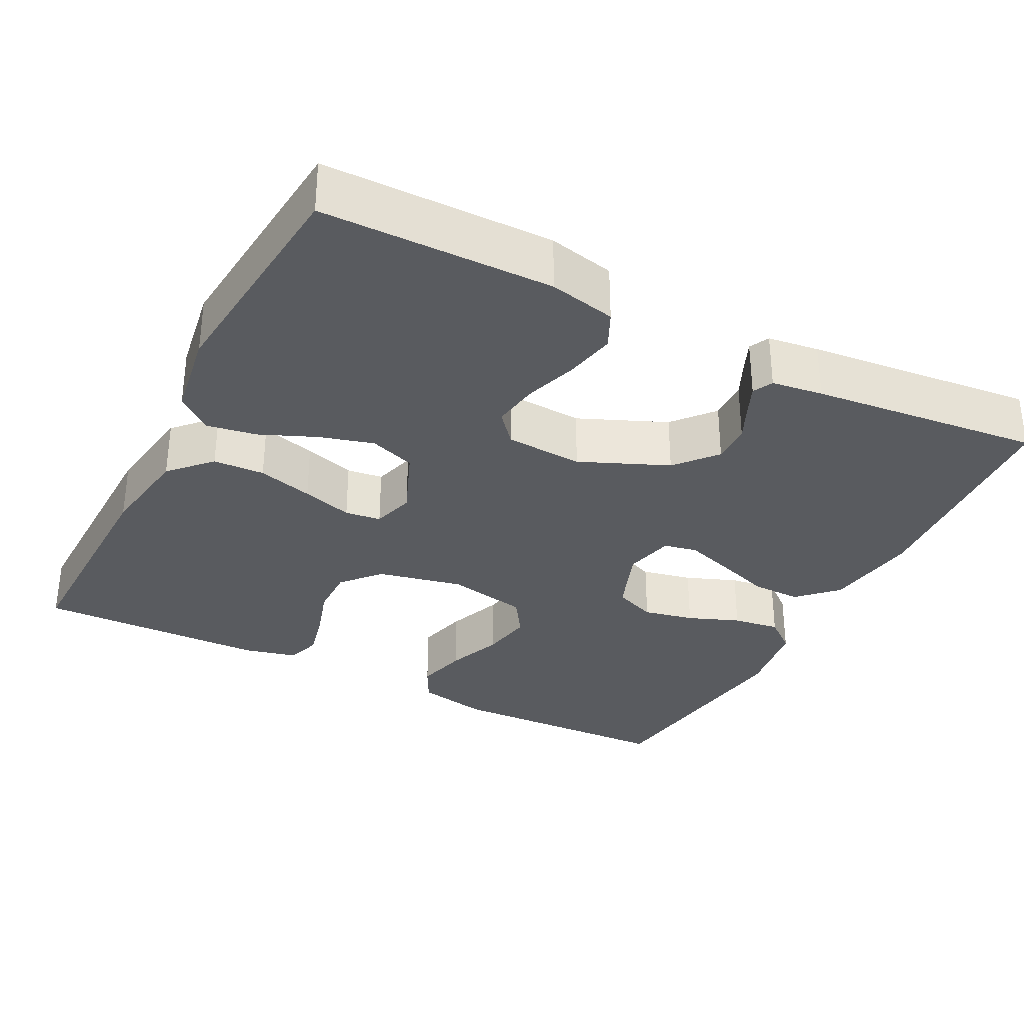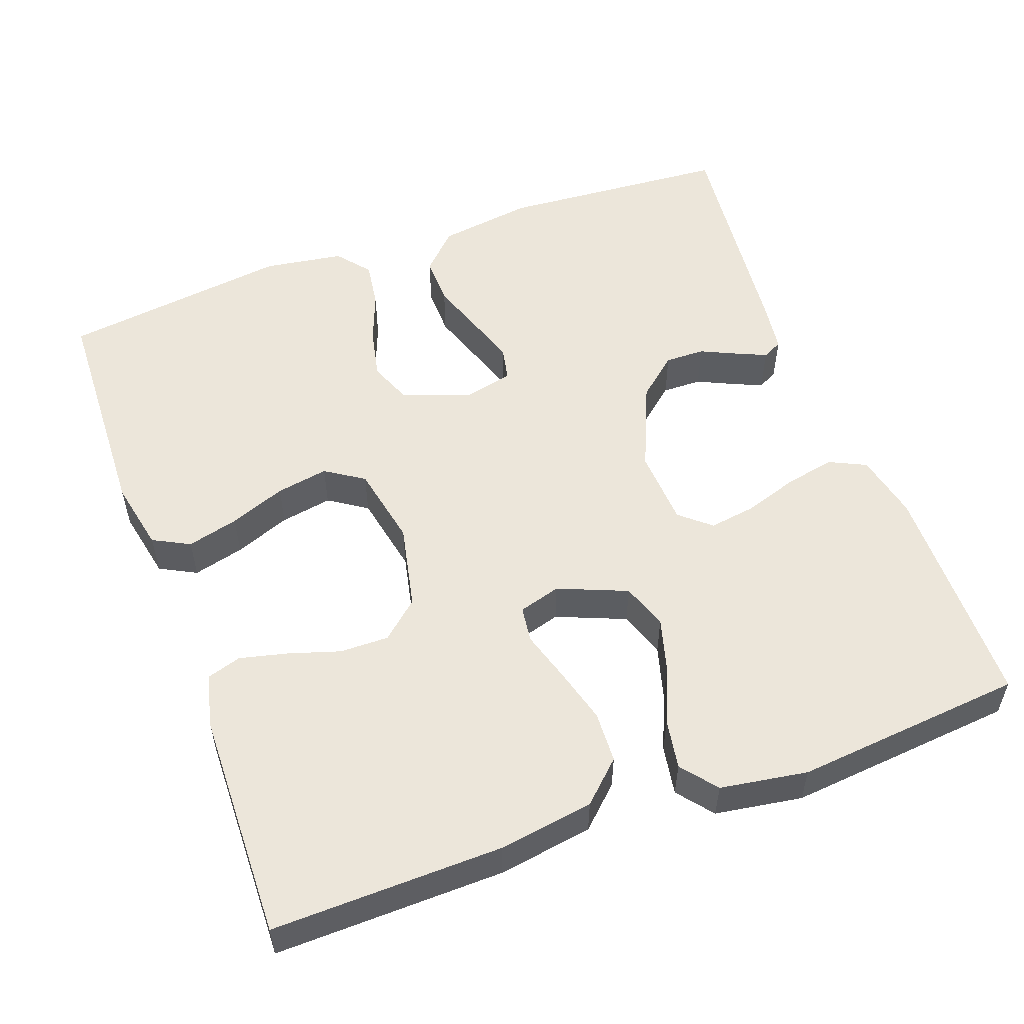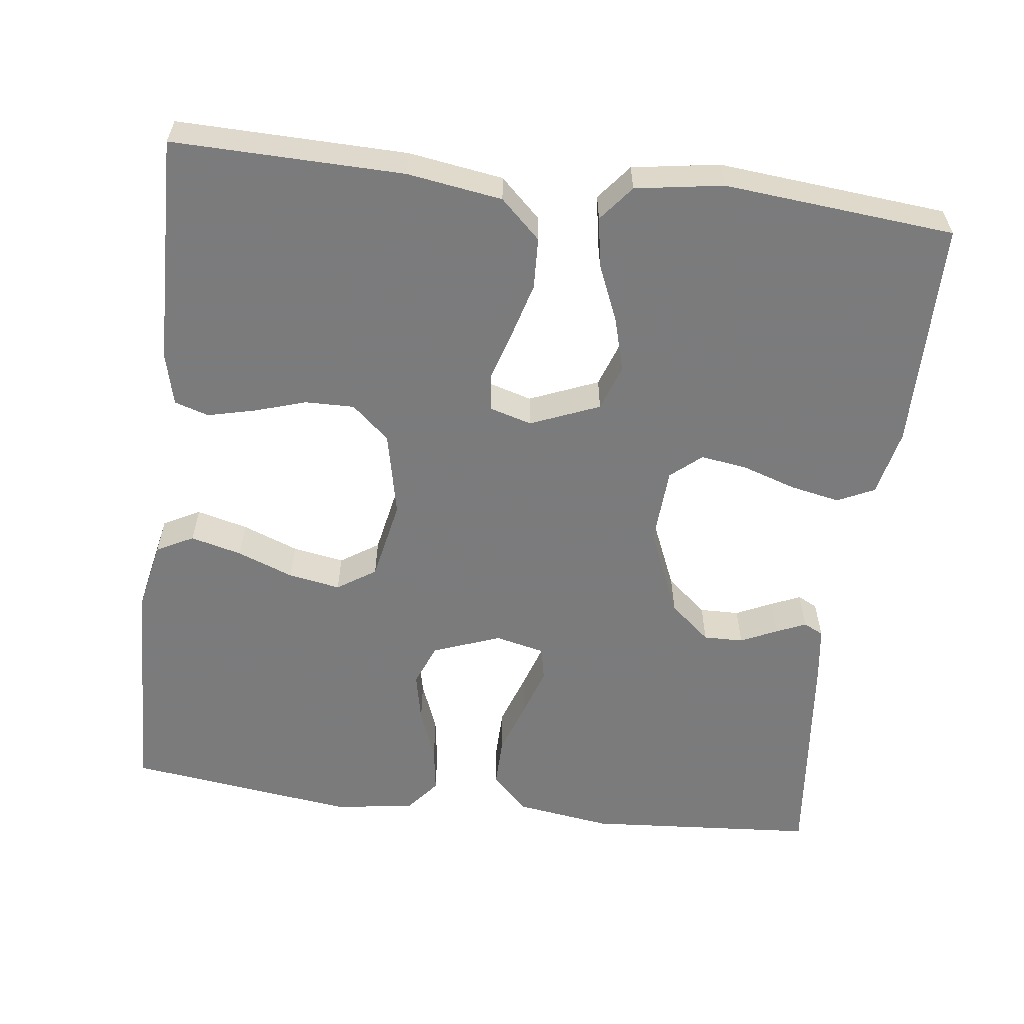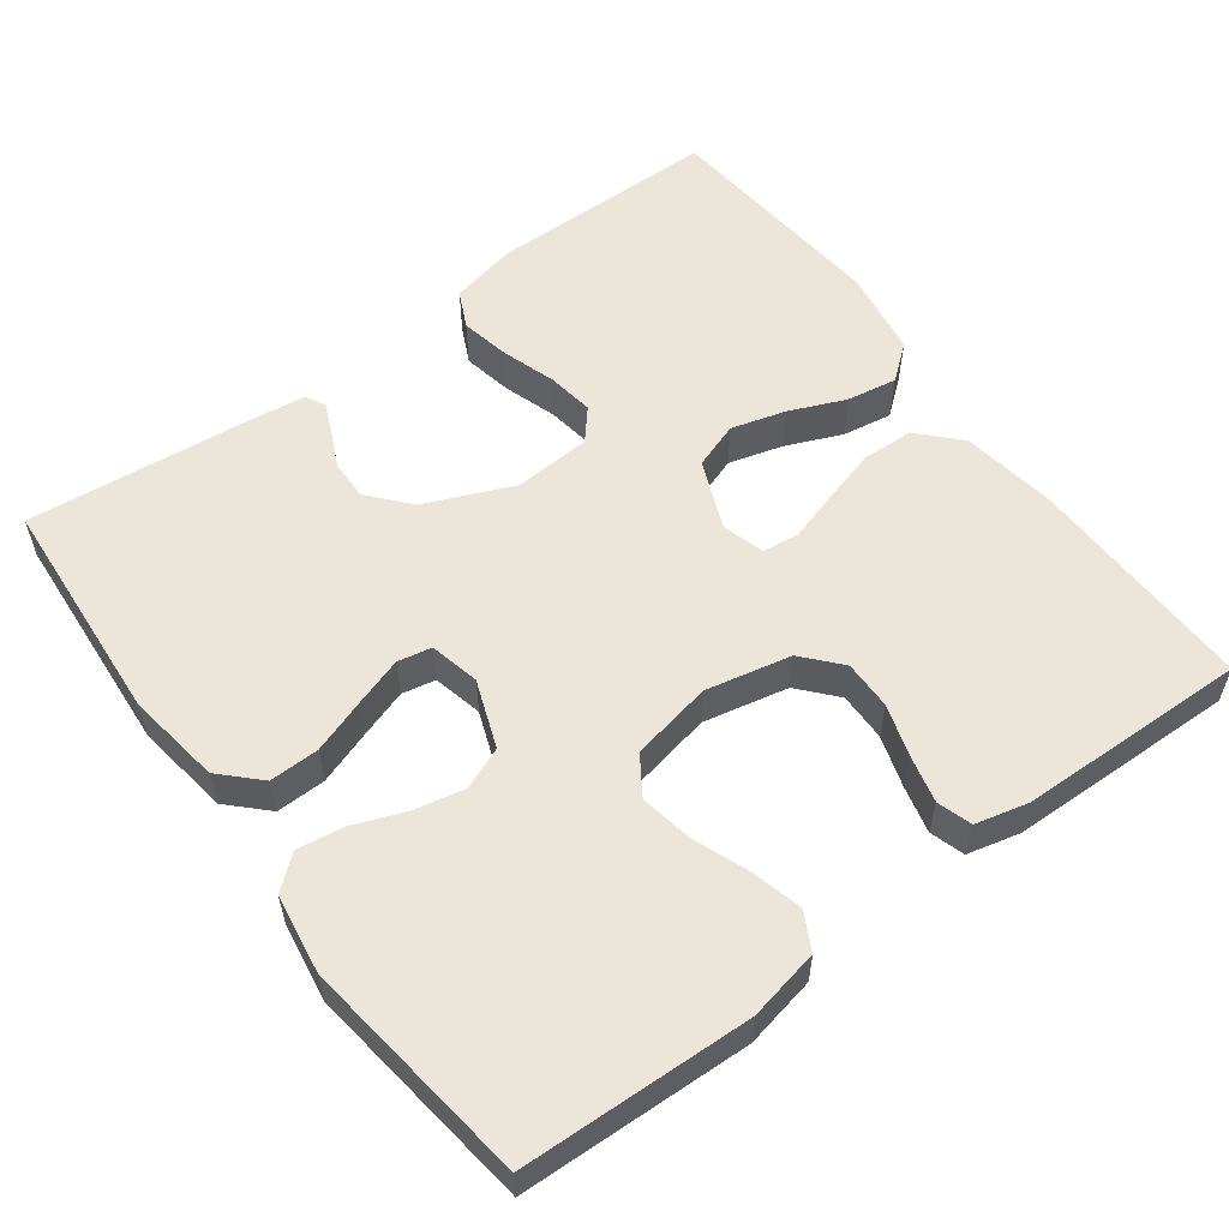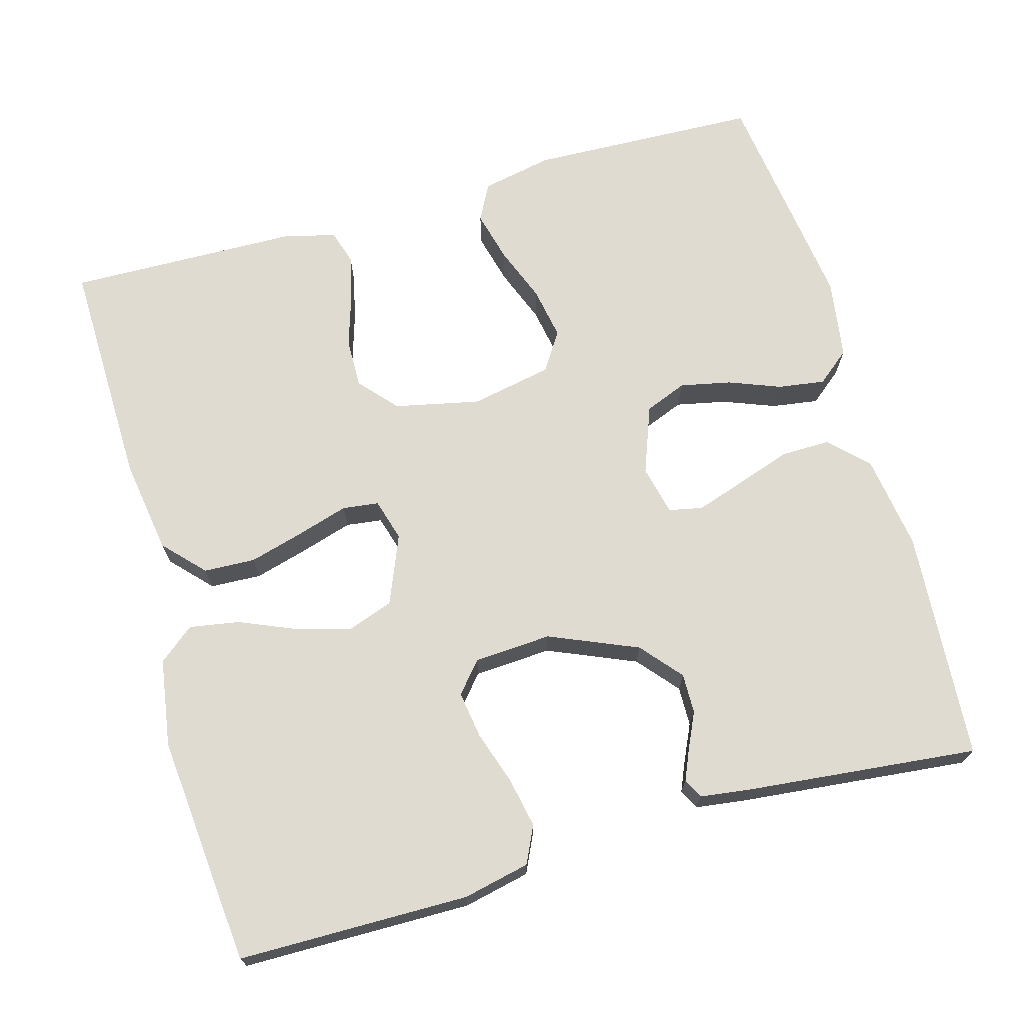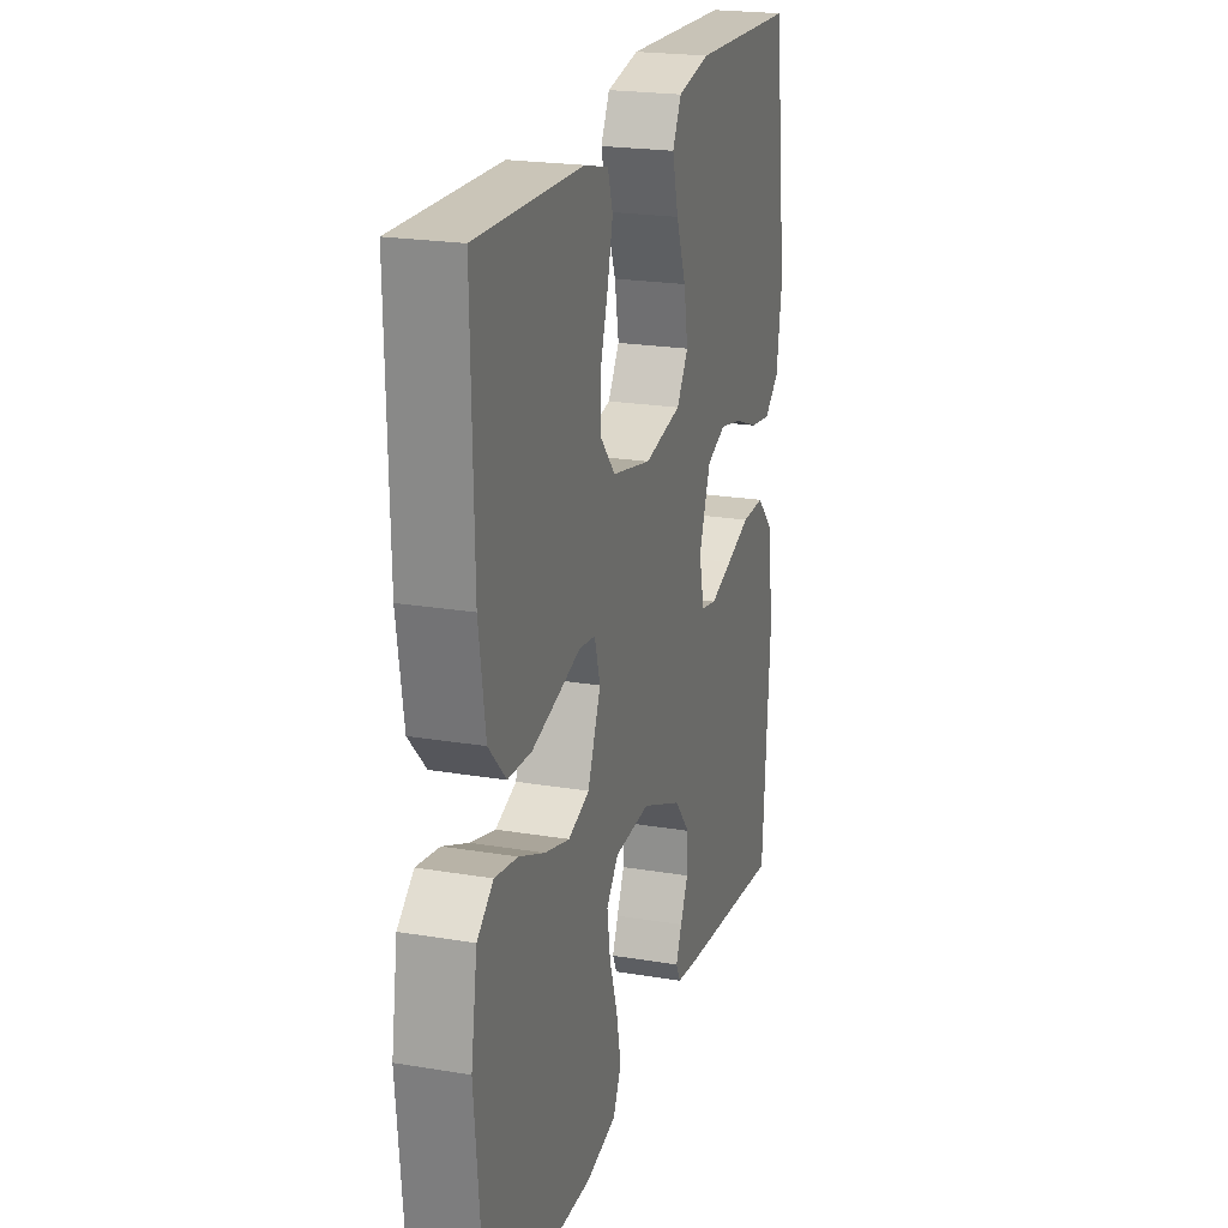
<metadata>
{"format":"obj","ext":"obj","renderer":"f3d","projection":"perspective","resolution":1024,"background":"white","views":[{"elev":-32.5,"azim":152.8,"up":"+Y"},{"elev":54.3,"azim":69.9,"up":"+Y"},{"elev":-58.4,"azim":82.9,"up":"+Y"},{"elev":56.6,"azim":-36.6,"up":"+Y"},{"elev":70.1,"azim":164.2,"up":"+Y"},{"elev":21.7,"azim":106.5,"up":"+Z"}]}
</metadata>
<code>
v 0.5 0.07 -0.5
v 0.2 0.07 -0.503
v 0.113 0.07 -0.484
v 0.09 0.07 -0.436
v 0.103 0.07 -0.371
v 0.126 0.07 -0.301
v 0.135 0.07 -0.24
v 0.101 0.07 -0.2
v 0 0.07 -0.194
v -0.115 0.07 -0.243
v -0.16 0.07 -0.296
v -0.159 0.07 -0.348
v -0.137 0.07 -0.395
v -0.12 0.07 -0.434
v -0.133 0.07 -0.46
v -0.2 0.07 -0.469
v -0.5 0.07 -0.5
v -0.522 0.07 -0.2
v -0.504 0.07 -0.076
v -0.456 0.07 -0.028
v -0.391 0.07 -0.029
v -0.321 0.07 -0.053
v -0.257 0.07 -0.074
v -0.213 0.07 -0.065
v -0.198 0.07 0
v -0.231 0.07 0.088
v -0.286 0.07 0.11
v -0.352 0.07 0.096
v -0.419 0.07 0.07
v -0.48 0.07 0.061
v -0.523 0.07 0.096
v -0.539 0.07 0.2
v -0.5 0.07 0.5
v -0.2 0.07 0.511
v -0.107 0.07 0.492
v -0.082 0.07 0.444
v -0.099 0.07 0.377
v -0.127 0.07 0.304
v -0.139 0.07 0.236
v -0.106 0.07 0.186
v 0 0.07 0.165
v 0.111 0.07 0.189
v 0.154 0.07 0.238
v 0.153 0.07 0.302
v 0.132 0.07 0.369
v 0.117 0.07 0.431
v 0.131 0.07 0.476
v 0.2 0.07 0.493
v 0.5 0.07 0.5
v 0.494 0.07 0.2
v 0.475 0.07 0.076
v 0.426 0.07 0.024
v 0.359 0.07 0.021
v 0.287 0.07 0.041
v 0.221 0.07 0.061
v 0.174 0.07 0.055
v 0.158 0.07 0
v 0.195 0.07 -0.09
v 0.255 0.07 -0.111
v 0.326 0.07 -0.091
v 0.399 0.07 -0.06
v 0.464 0.07 -0.049
v 0.51 0.07 -0.086
v 0.528 0.07 -0.2
v 0.5 0 -0.5
v 0.2 0 -0.503
v 0.113 0 -0.484
v 0.09 0 -0.436
v 0.103 0 -0.371
v 0.126 0 -0.301
v 0.135 0 -0.24
v 0.101 0 -0.2
v 0 0 -0.194
v -0.115 0 -0.243
v -0.16 0 -0.296
v -0.159 0 -0.348
v -0.137 0 -0.395
v -0.12 0 -0.434
v -0.133 0 -0.46
v -0.2 0 -0.469
v -0.5 0 -0.5
v -0.522 0 -0.2
v -0.504 0 -0.076
v -0.456 0 -0.028
v -0.391 0 -0.029
v -0.321 0 -0.053
v -0.257 0 -0.074
v -0.213 0 -0.065
v -0.198 0 0
v -0.231 0 0.088
v -0.286 0 0.11
v -0.352 0 0.096
v -0.419 0 0.07
v -0.48 0 0.061
v -0.523 0 0.096
v -0.539 0 0.2
v -0.5 0 0.5
v -0.2 0 0.511
v -0.107 0 0.492
v -0.082 0 0.444
v -0.099 0 0.377
v -0.127 0 0.304
v -0.139 0 0.236
v -0.106 0 0.186
v 0 0 0.165
v 0.111 0 0.189
v 0.154 0 0.238
v 0.153 0 0.302
v 0.132 0 0.369
v 0.117 0 0.431
v 0.131 0 0.476
v 0.2 0 0.493
v 0.5 0 0.5
v 0.494 0 0.2
v 0.475 0 0.076
v 0.426 0 0.024
v 0.359 0 0.021
v 0.287 0 0.041
v 0.221 0 0.061
v 0.174 0 0.055
v 0.158 0 0
v 0.195 0 -0.09
v 0.255 0 -0.111
v 0.326 0 -0.091
v 0.399 0 -0.06
v 0.464 0 -0.049
v 0.51 0 -0.086
v 0.528 0 -0.2
f 4 5 6
f 3 4 6
f 2 3 6
f 1 2 6
f 64 1 6
f 63 64 6
f 62 63 6
f 61 62 6
f 60 61 6
f 59 60 6 7
f 58 59 7 8
f 57 58 8 9
f 56 57 9 10
f 53 54 55
f 52 53 55
f 51 52 55
f 50 51 55
f 49 50 55
f 48 49 55
f 47 48 55
f 46 47 55
f 44 45 46
f 44 46 55
f 43 44 55 56
f 36 37 38
f 35 36 38
f 34 35 38
f 33 34 38
f 32 33 38
f 31 32 38
f 30 31 38
f 29 30 38
f 28 29 38
f 27 28 38 39
f 26 27 39 40
f 20 21 22
f 19 20 22
f 18 19 22
f 17 18 22
f 16 17 22
f 15 16 22
f 14 15 22
f 13 14 22
f 12 13 22
f 11 12 22 23
f 10 11 23 24
f 42 43 56 10
f 10 24 25
f 42 10 25
f 41 42 25
f 25 26 40 41
f 70 69 68
f 70 68 67
f 70 67 66
f 70 66 65
f 70 65 128
f 70 128 127
f 70 127 126
f 70 126 125
f 70 125 124
f 71 70 124 123
f 72 71 123 122
f 73 72 122 121
f 74 73 121 120
f 119 118 117
f 119 117 116
f 119 116 115
f 119 115 114
f 119 114 113
f 119 113 112
f 119 112 111
f 119 111 110
f 110 109 108
f 119 110 108
f 120 119 108 107
f 102 101 100
f 102 100 99
f 102 99 98
f 102 98 97
f 102 97 96
f 102 96 95
f 102 95 94
f 102 94 93
f 102 93 92
f 103 102 92 91
f 104 103 91 90
f 86 85 84
f 86 84 83
f 86 83 82
f 86 82 81
f 86 81 80
f 86 80 79
f 86 79 78
f 86 78 77
f 86 77 76
f 87 86 76 75
f 88 87 75 74
f 74 120 107 106
f 89 88 74
f 89 74 106
f 89 106 105
f 105 104 90 89
f 1 65 66 2
f 2 66 67 3
f 3 67 68 4
f 4 68 69 5
f 5 69 70 6
f 6 70 71 7
f 7 71 72 8
f 8 72 73 9
f 9 73 74 10
f 10 74 75 11
f 11 75 76 12
f 12 76 77 13
f 13 77 78 14
f 14 78 79 15
f 15 79 80 16
f 16 80 81 17
f 17 81 82 18
f 18 82 83 19
f 19 83 84 20
f 20 84 85 21
f 21 85 86 22
f 22 86 87 23
f 23 87 88 24
f 24 88 89 25
f 25 89 90 26
f 26 90 91 27
f 27 91 92 28
f 28 92 93 29
f 29 93 94 30
f 30 94 95 31
f 31 95 96 32
f 32 96 97 33
f 33 97 98 34
f 34 98 99 35
f 35 99 100 36
f 36 100 101 37
f 37 101 102 38
f 38 102 103 39
f 39 103 104 40
f 40 104 105 41
f 41 105 106 42
f 42 106 107 43
f 43 107 108 44
f 44 108 109 45
f 45 109 110 46
f 46 110 111 47
f 47 111 112 48
f 48 112 113 49
f 49 113 114 50
f 50 114 115 51
f 51 115 116 52
f 52 116 117 53
f 53 117 118 54
f 54 118 119 55
f 55 119 120 56
f 56 120 121 57
f 57 121 122 58
f 58 122 123 59
f 59 123 124 60
f 60 124 125 61
f 61 125 126 62
f 62 126 127 63
f 63 127 128 64
f 64 128 65 1

</code>
